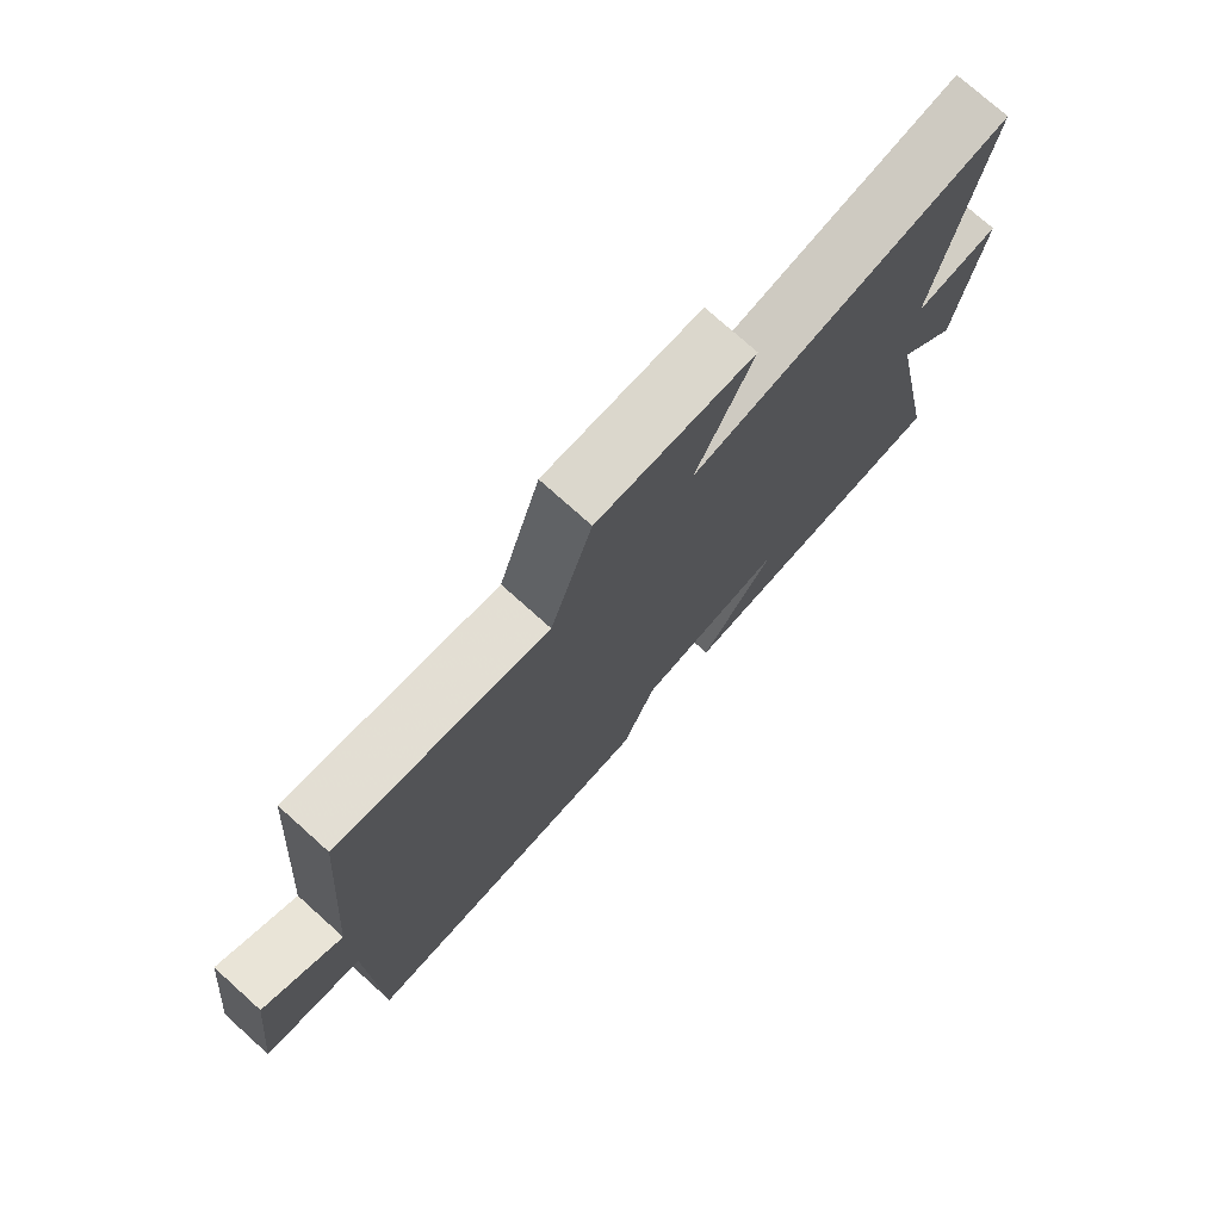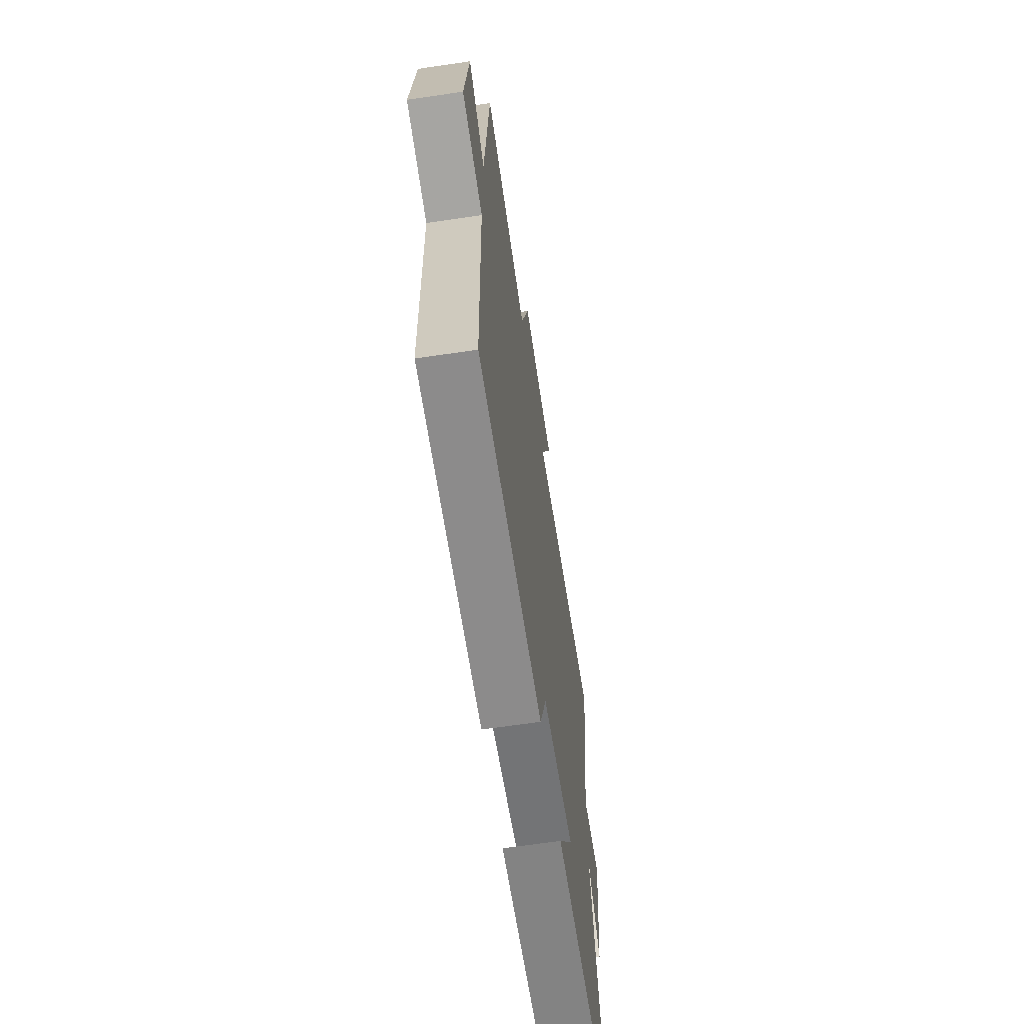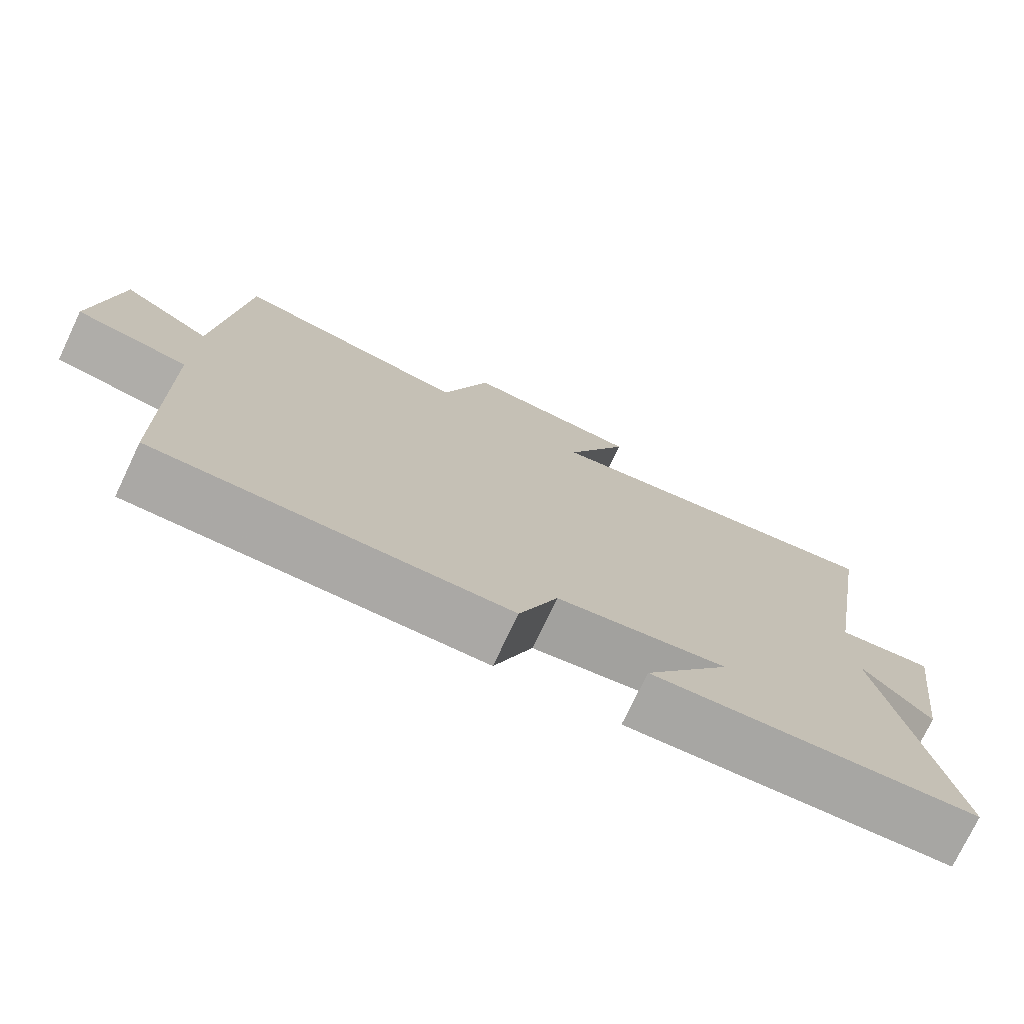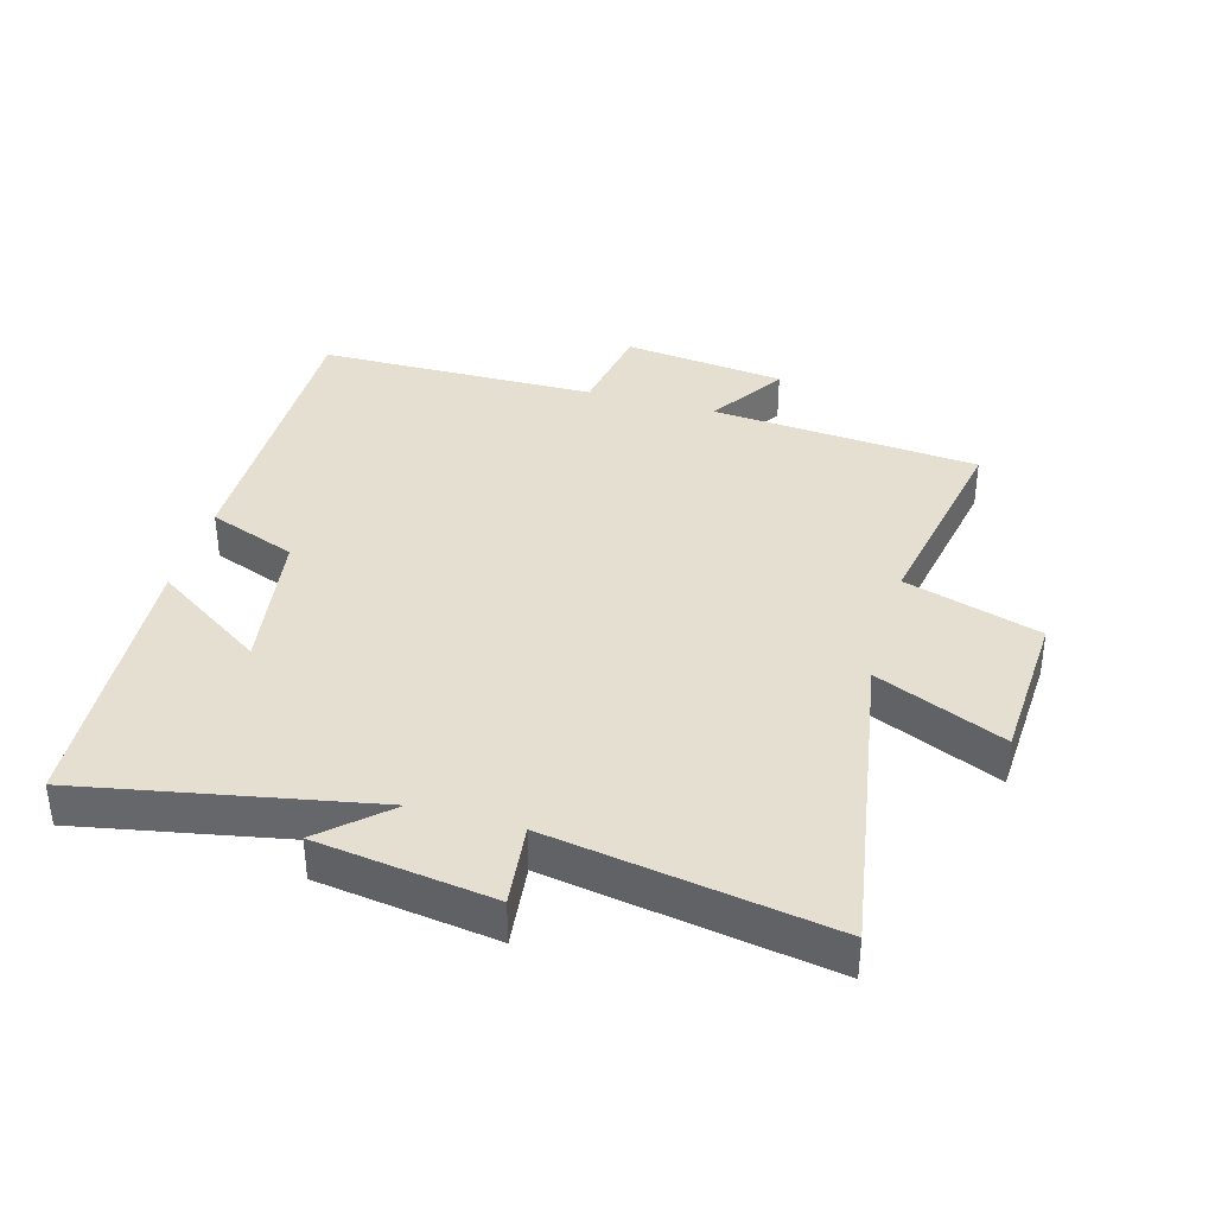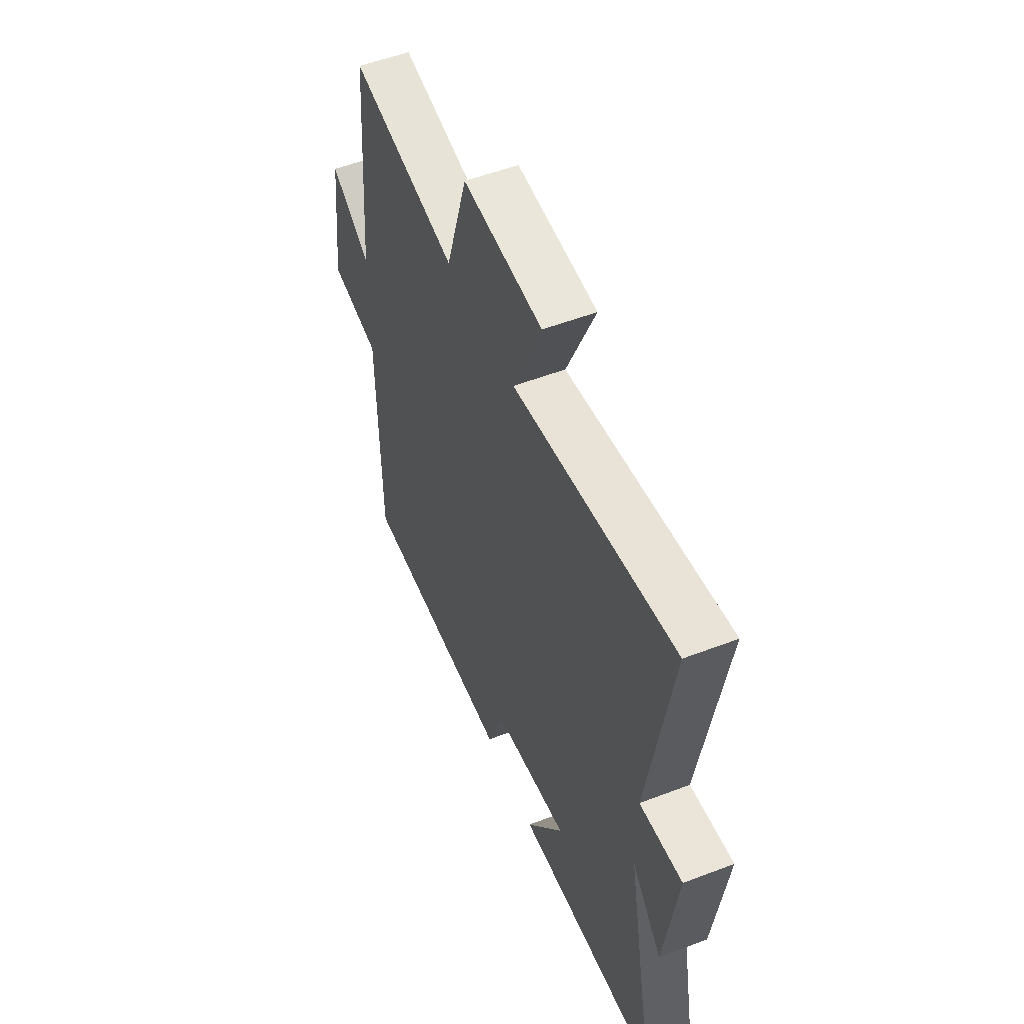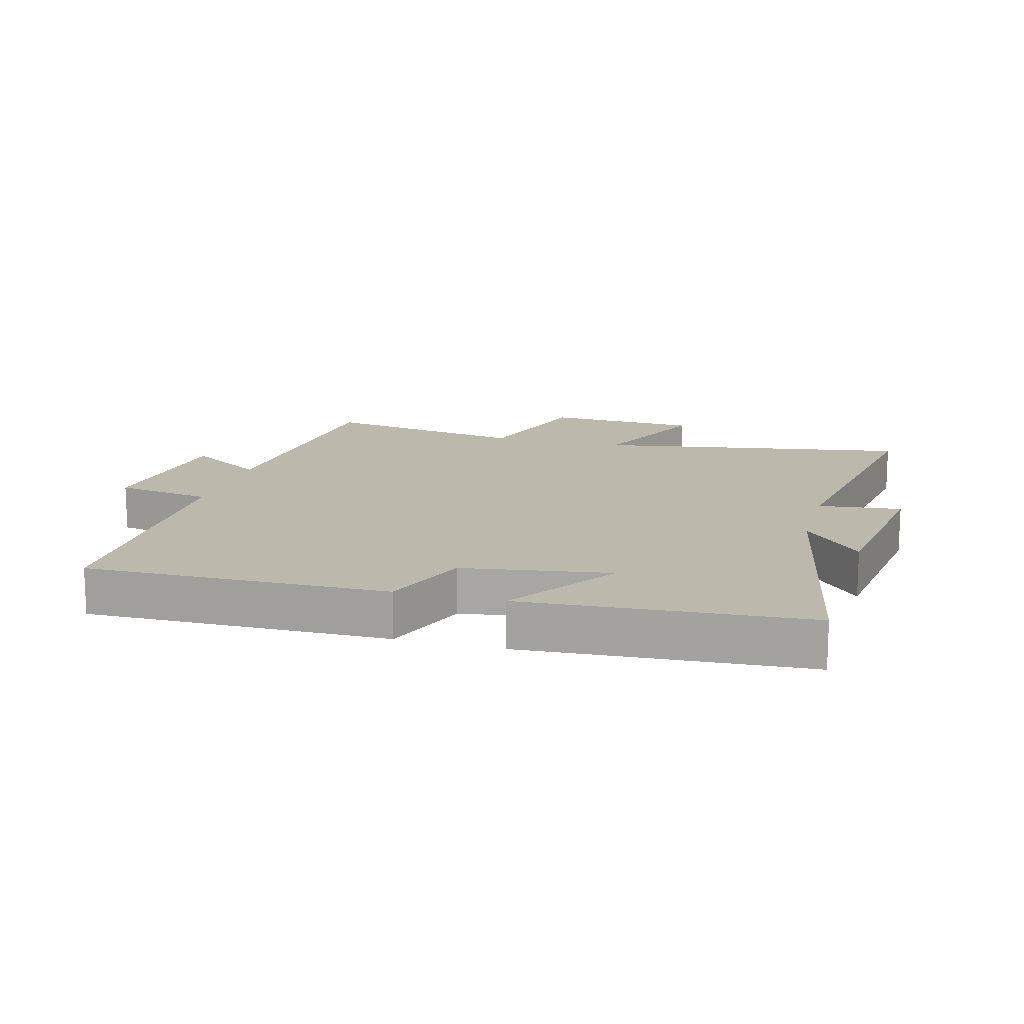
<metadata>
{"format":"obj","ext":"obj","renderer":"f3d","projection":"perspective","resolution":1024,"background":"white","views":[{"elev":75.7,"azim":131.9,"up":"+Z"},{"elev":-64.8,"azim":98.5,"up":"+Z"},{"elev":-75.5,"azim":154.5,"up":"+Z"},{"elev":37.3,"azim":-74.0,"up":"+Y"},{"elev":53.8,"azim":-112.2,"up":"+Z"},{"elev":14.6,"azim":-164.6,"up":"+Y"}]}
</metadata>
<code>
v -0.571 0.07 0.584
v -0.079 0.07 0.5
v -0.166 0.07 0.702
v 0.076 0.07 0.714
v 0.141 0.07 0.5
v 0.466 0.07 0.559
v 0.5 0.07 0.137
v 0.622 0.07 0.214
v 0.652 0.07 -0.042
v 0.5 0.07 -0.067
v 0.493 0.07 -0.507
v 0.019 0.07 -0.5
v -0.033 0.07 -0.361
v -0.263 0.07 -0.325
v -0.147 0.07 -0.5
v -0.589 0.07 -0.47
v -0.5 0.07 -0.016
v -0.592 0.07 -0.117
v -0.63 0.07 0.161
v -0.5 0.07 0.146
v -0.571 0 0.584
v -0.079 0 0.5
v -0.166 0 0.702
v 0.076 0 0.714
v 0.141 0 0.5
v 0.466 0 0.559
v 0.5 0 0.137
v 0.622 0 0.214
v 0.652 0 -0.042
v 0.5 0 -0.067
v 0.493 0 -0.507
v 0.019 0 -0.5
v -0.033 0 -0.361
v -0.263 0 -0.325
v -0.147 0 -0.5
v -0.589 0 -0.47
v -0.5 0 -0.016
v -0.592 0 -0.117
v -0.63 0 0.161
v -0.5 0 0.146
f 17 18 19 20
f 14 15 16 17
f 13 14 17 20
f 10 11 12 13
f 20 1 2
f 13 20 2
f 10 13 2
f 7 8 9 10
f 5 6 7 10
f 2 3 4 5
f 2 5 10
f 40 39 38 37
f 37 36 35 34
f 40 37 34 33
f 33 32 31 30
f 22 21 40
f 22 40 33
f 22 33 30
f 30 29 28 27
f 30 27 26 25
f 25 24 23 22
f 30 25 22
f 1 21 22 2
f 2 22 23 3
f 3 23 24 4
f 4 24 25 5
f 5 25 26 6
f 6 26 27 7
f 7 27 28 8
f 8 28 29 9
f 9 29 30 10
f 10 30 31 11
f 11 31 32 12
f 12 32 33 13
f 13 33 34 14
f 14 34 35 15
f 15 35 36 16
f 16 36 37 17
f 17 37 38 18
f 18 38 39 19
f 19 39 40 20
f 20 40 21 1

</code>
